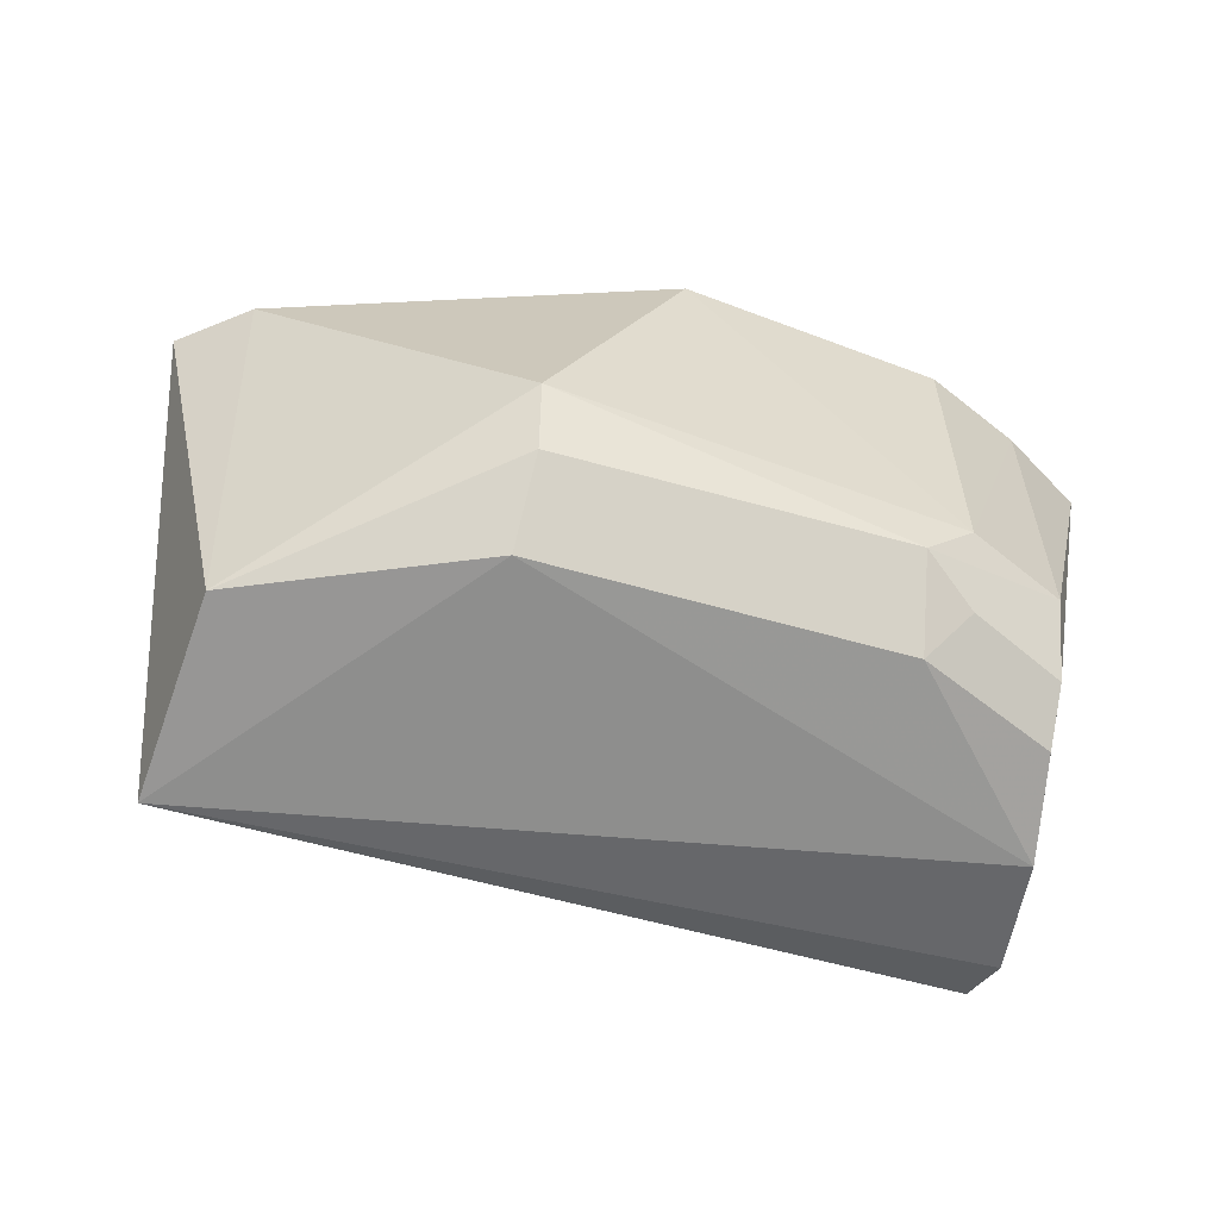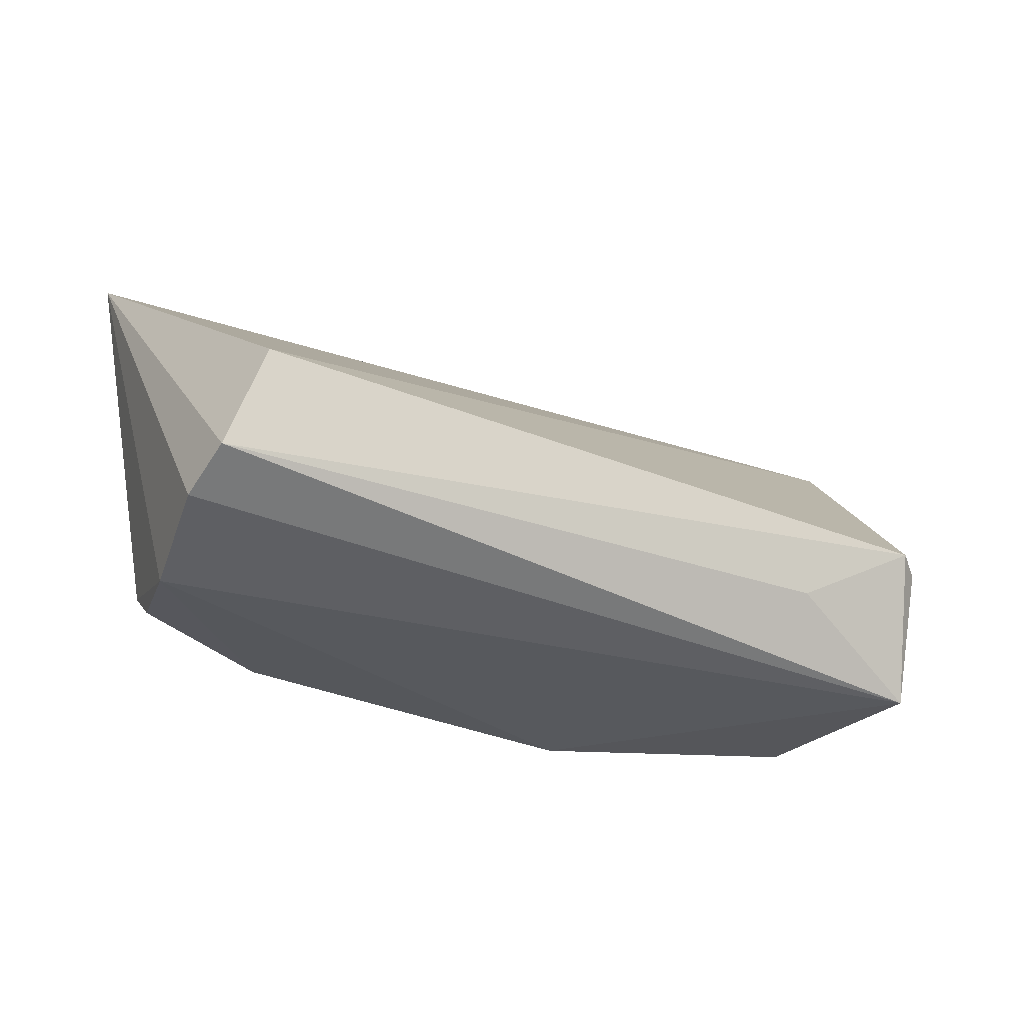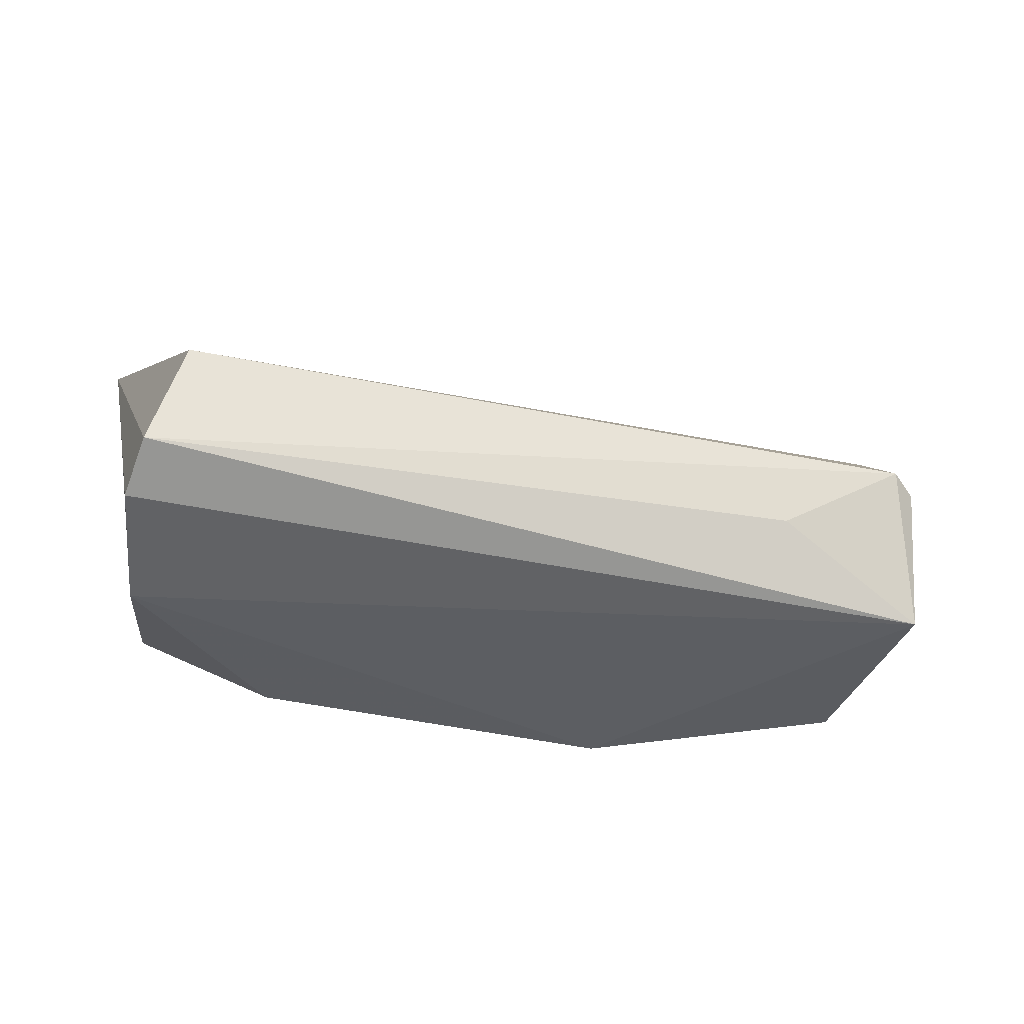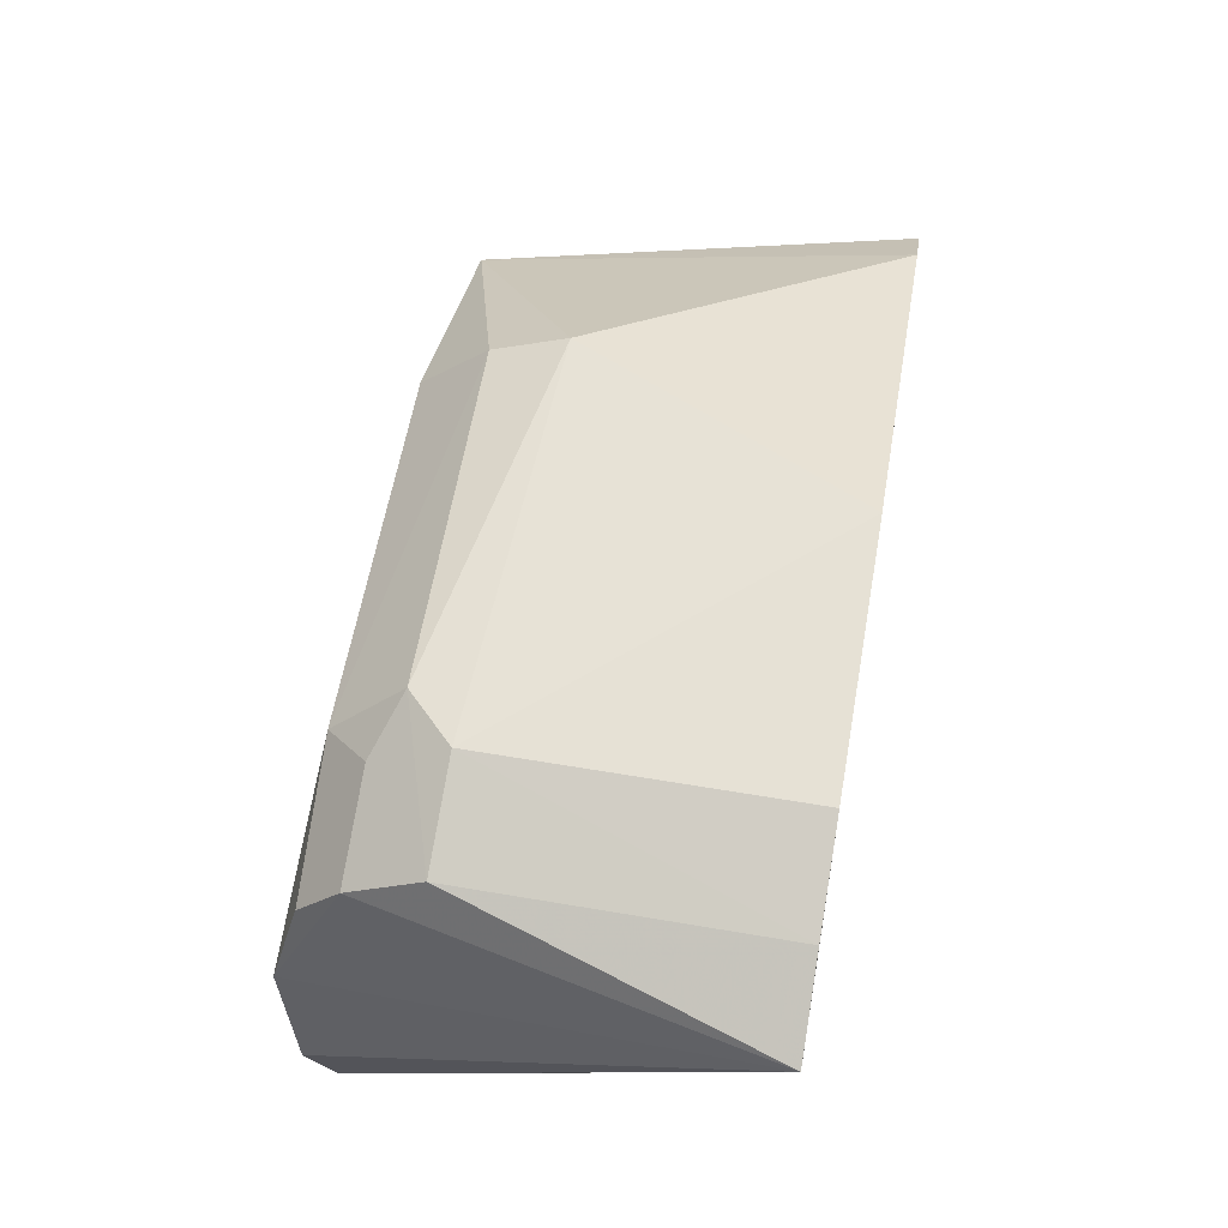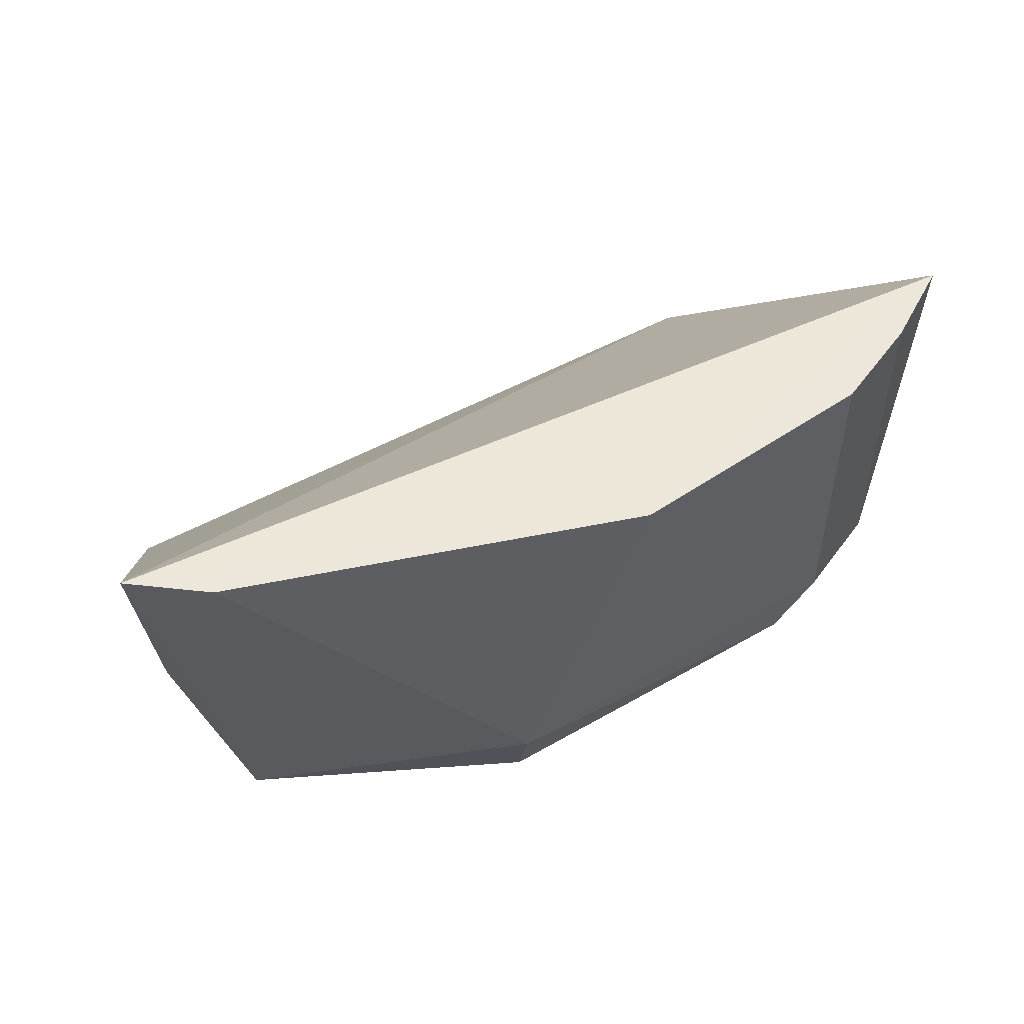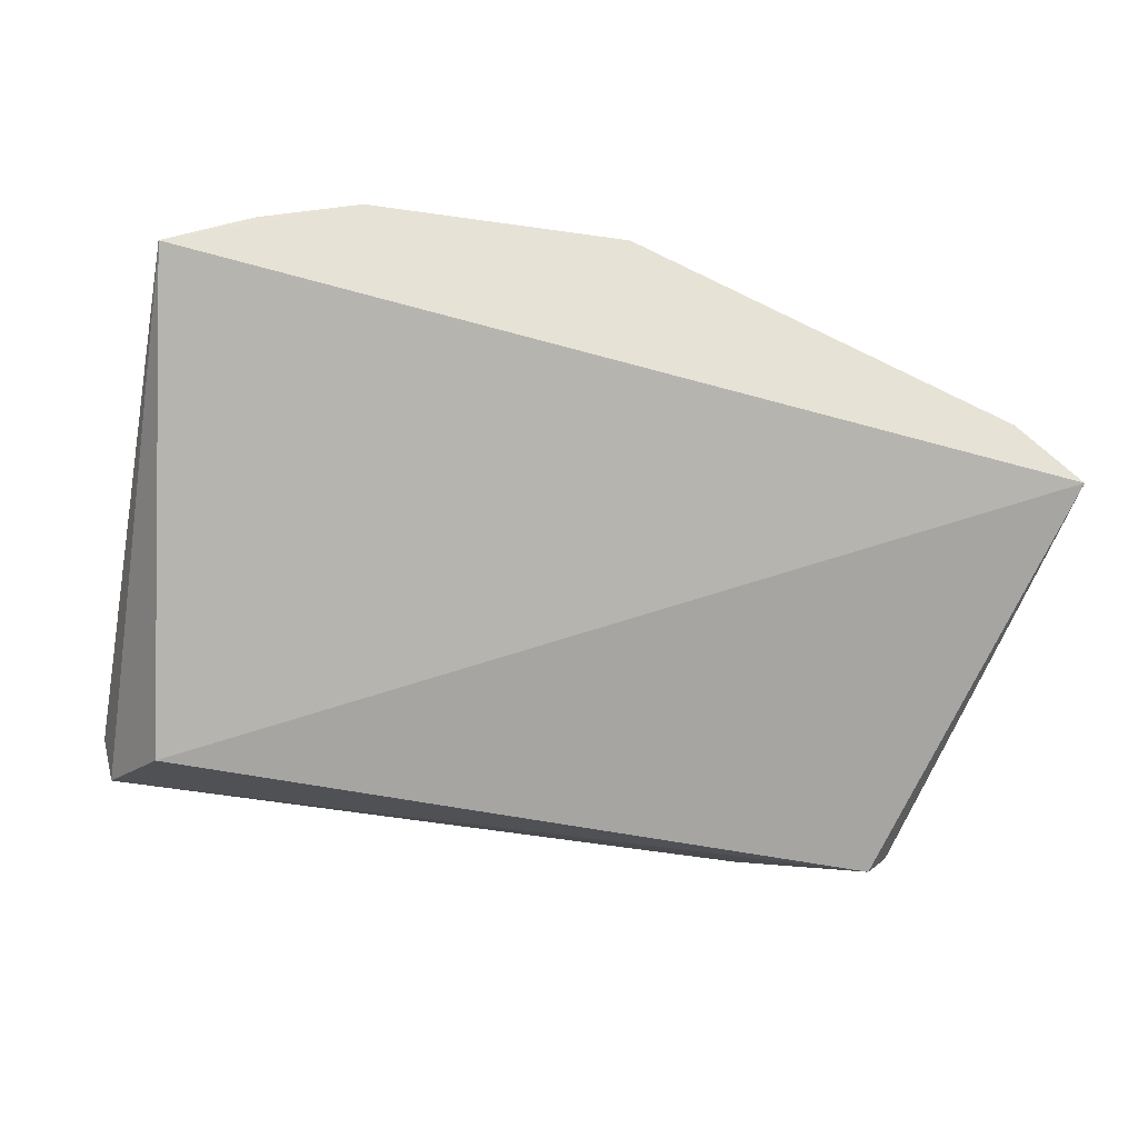
<metadata>
{"format":"obj","ext":"obj","renderer":"f3d","projection":"perspective","resolution":1024,"background":"white","views":[{"elev":-59.0,"azim":164.8,"up":"+Z"},{"elev":-35.1,"azim":-27.2,"up":"+Z"},{"elev":-43.7,"azim":-12.9,"up":"+Z"},{"elev":57.6,"azim":-79.9,"up":"+Y"},{"elev":49.6,"azim":148.9,"up":"+Z"},{"elev":-33.2,"azim":-18.1,"up":"+Y"}]}
</metadata>
<code>
v 0.1241 0.1034 -0.4573
v 0.1334 0.127 -0.5
v 0.1585 0.1951 -0.3559
v -0.07352 0.2448 -0.3561
v -0.1137 0.1121 -0.4864
v 0.0514 0.2458 -0.4699
v 0.1316 0.1102 -0.4597
v 0.08735 0.1113 -0.4788
v -0.1047 0.104 -0.454
v 0.1276 0.1927 -0.4907
v 0.009988 0.2538 -0.3561
v -0.1051 0.2174 -0.4773
v -0.131 0.2146 -0.3559
v 0.0531 0.2538 -0.447
v -0.06174 0.222 -0.4907
v -0.1167 0.1299 -0.4942
v -0.104 0.2301 -0.4542
v 0.1364 0.2124 -0.356
v -0.07321 0.2441 -0.4536
v 0.05256 0.2246 -0.4912
v -0.111 0.17 -0.4991
v -0.1044 0.231 -0.3561
v -0.05785 0.2436 -0.4686
v -0.1053 0.2026 -0.4907
v -0.07452 0.2319 -0.4766
f 7 1 2
f 7 2 3
f 7 3 1
f 8 5 2
f 8 2 1
f 8 1 5
f 9 5 1
f 9 1 3
f 10 3 2
f 13 9 3
f 13 5 9
f 13 11 4
f 13 3 11
f 14 10 6
f 16 5 13
f 16 2 5
f 17 12 13
f 18 3 10
f 18 10 14
f 18 14 11
f 18 11 3
f 19 4 11
f 19 11 14
f 20 15 6
f 20 6 10
f 20 10 2
f 21 16 13
f 21 13 12
f 21 2 16
f 21 20 2
f 21 15 20
f 22 17 13
f 22 13 4
f 22 19 17
f 22 4 19
f 23 19 14
f 23 14 6
f 23 6 15
f 23 17 19
f 24 21 12
f 24 15 21
f 25 23 15
f 25 12 17
f 25 17 23
f 25 24 12
f 25 15 24

</code>
